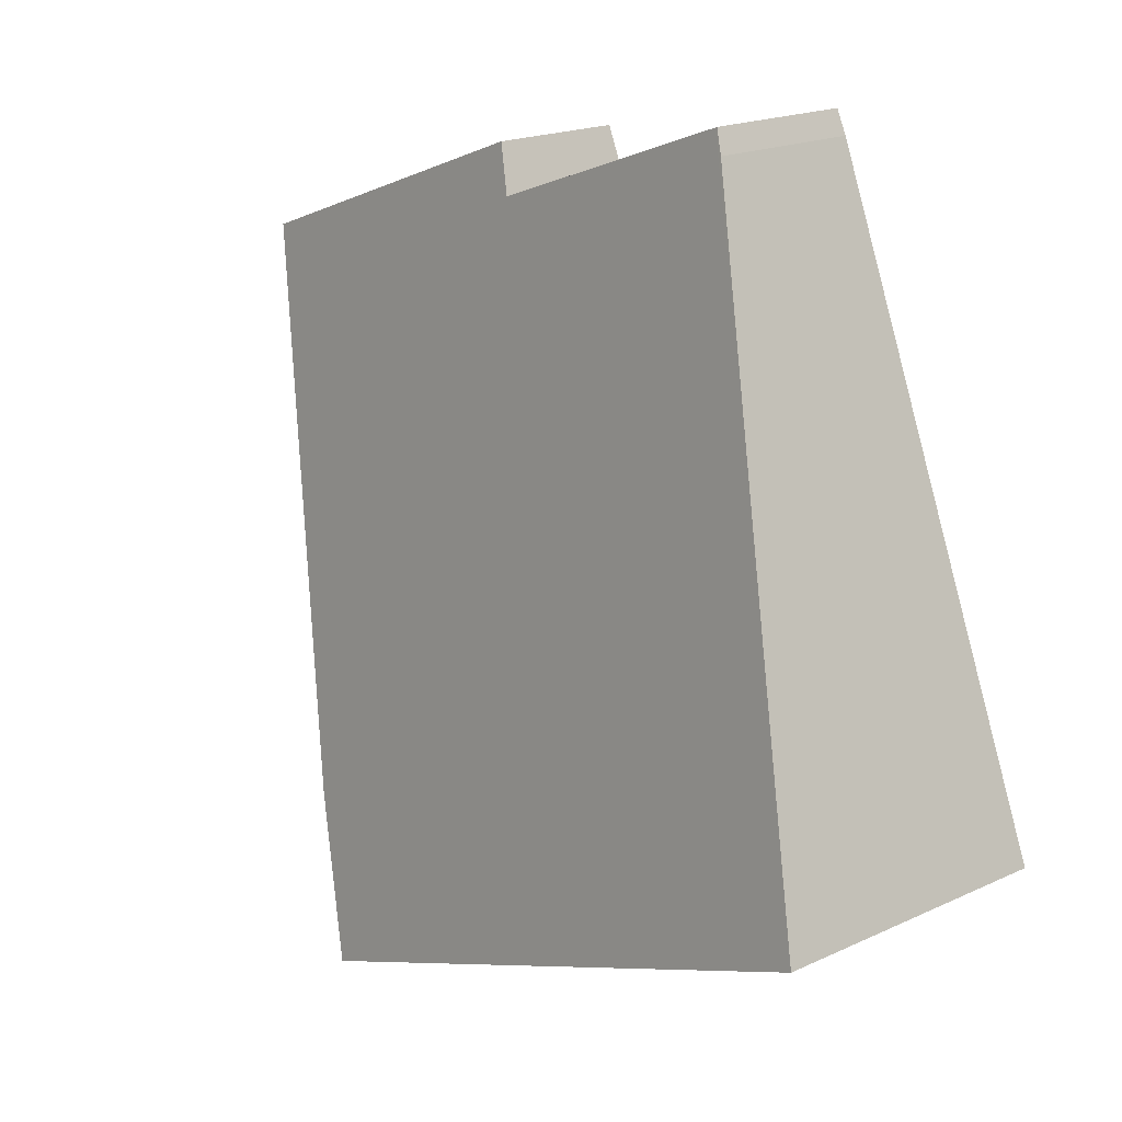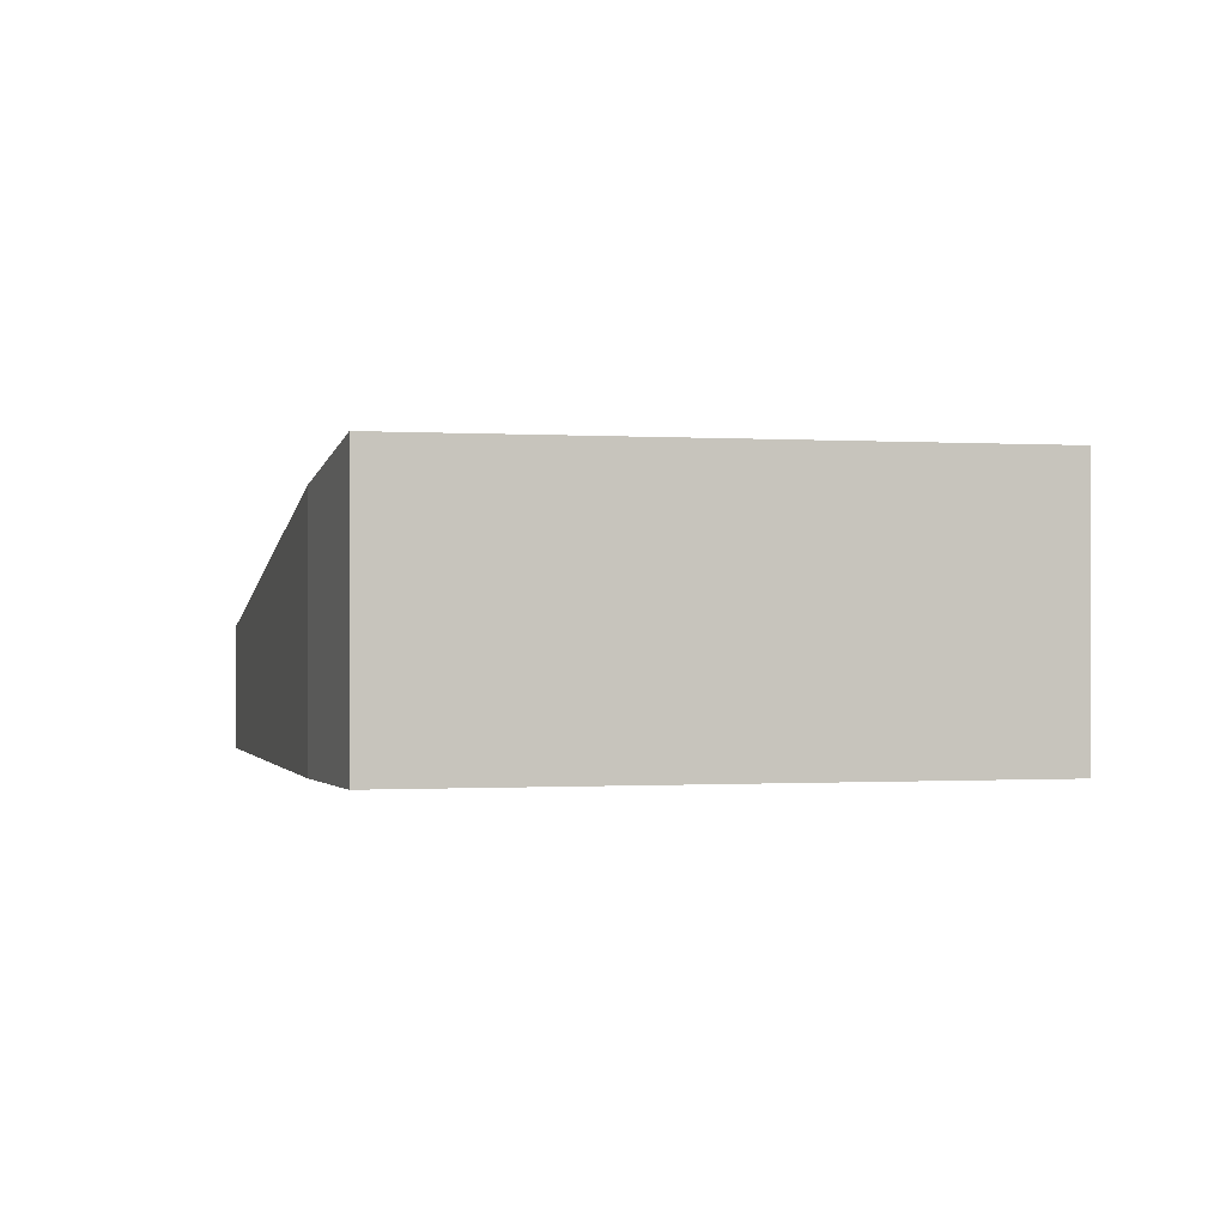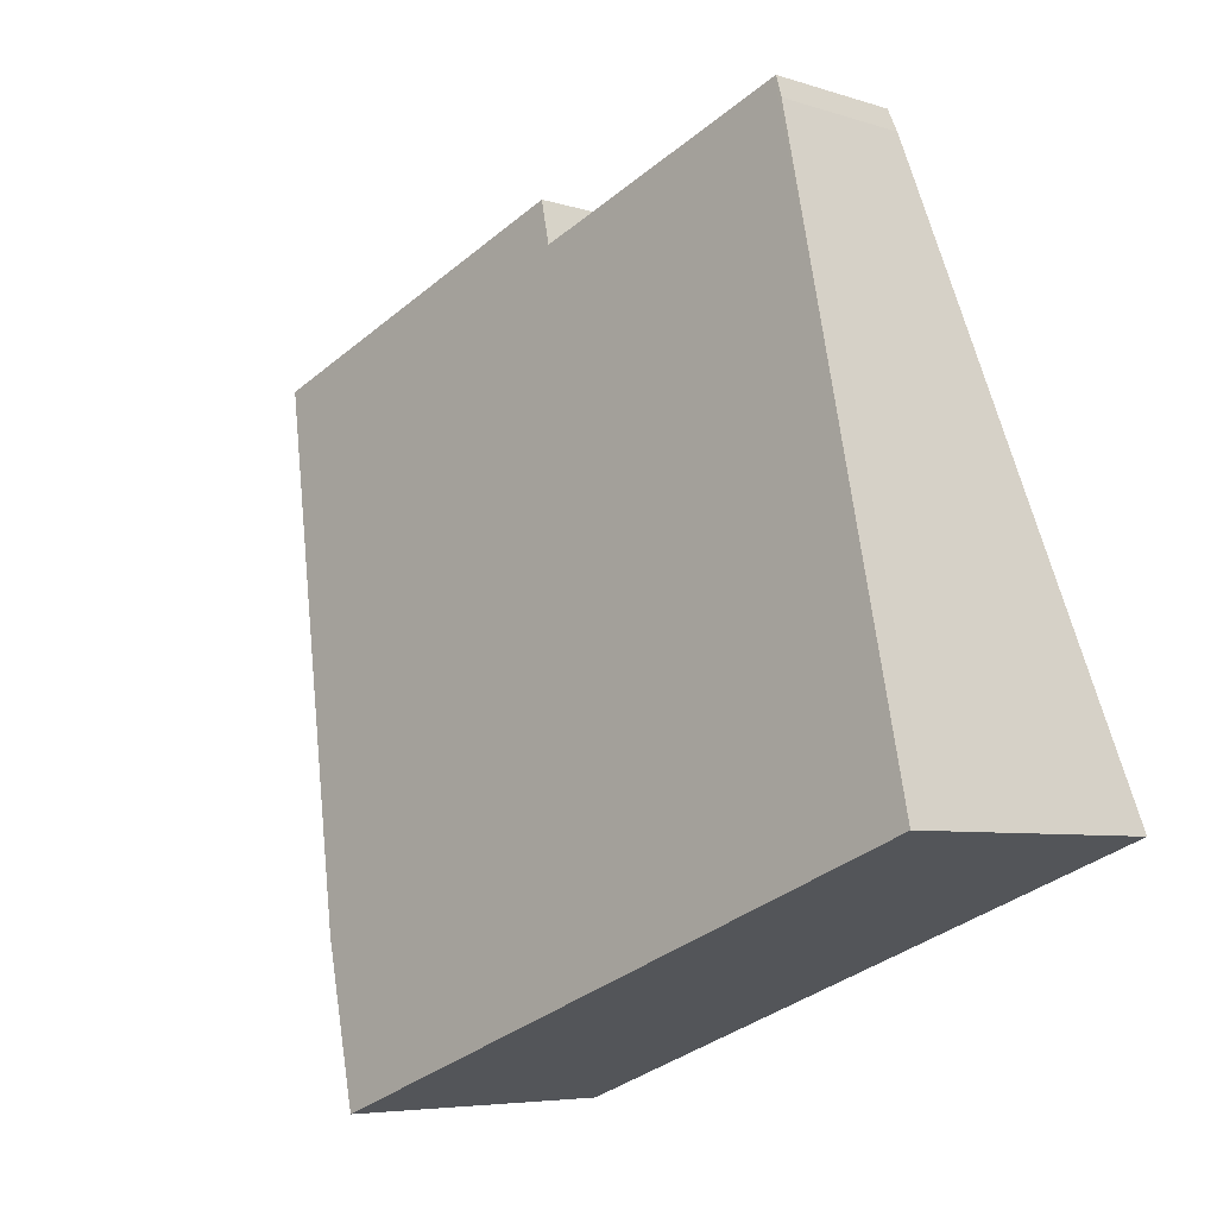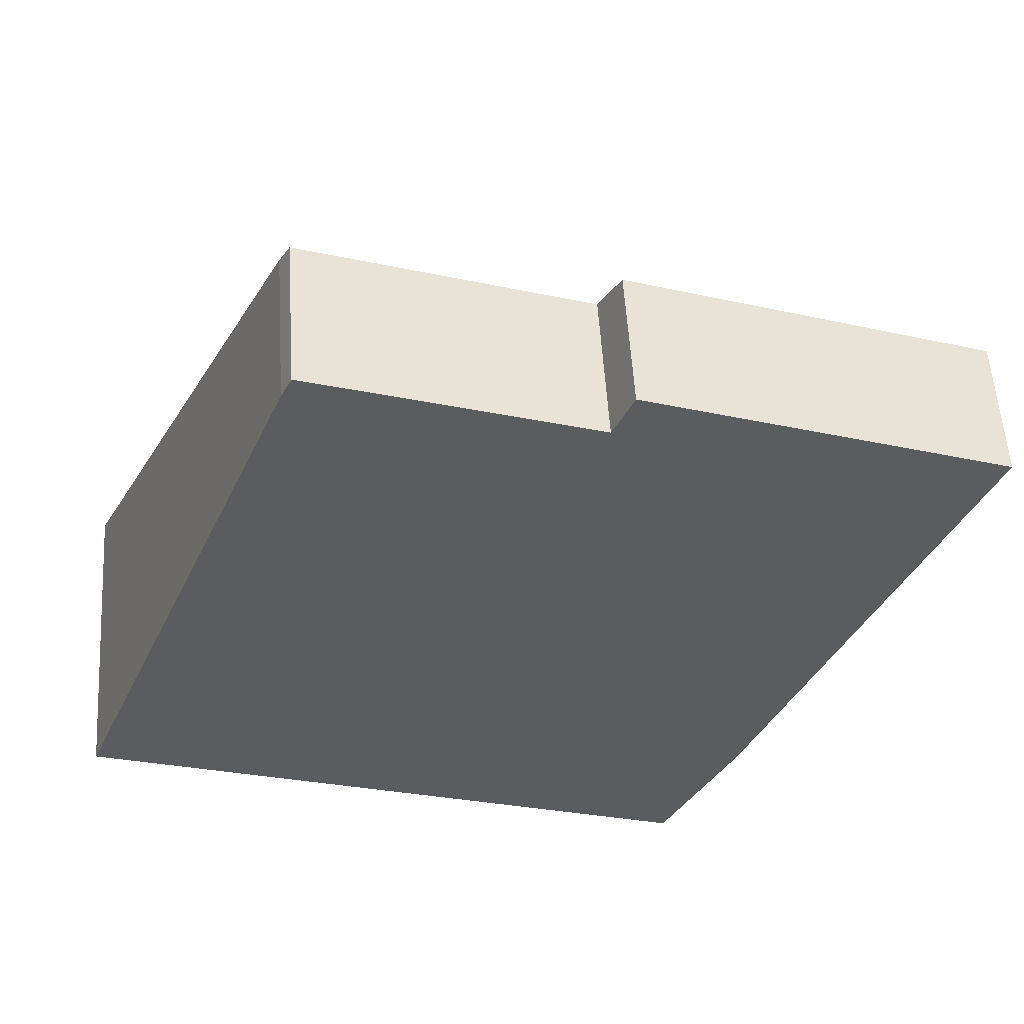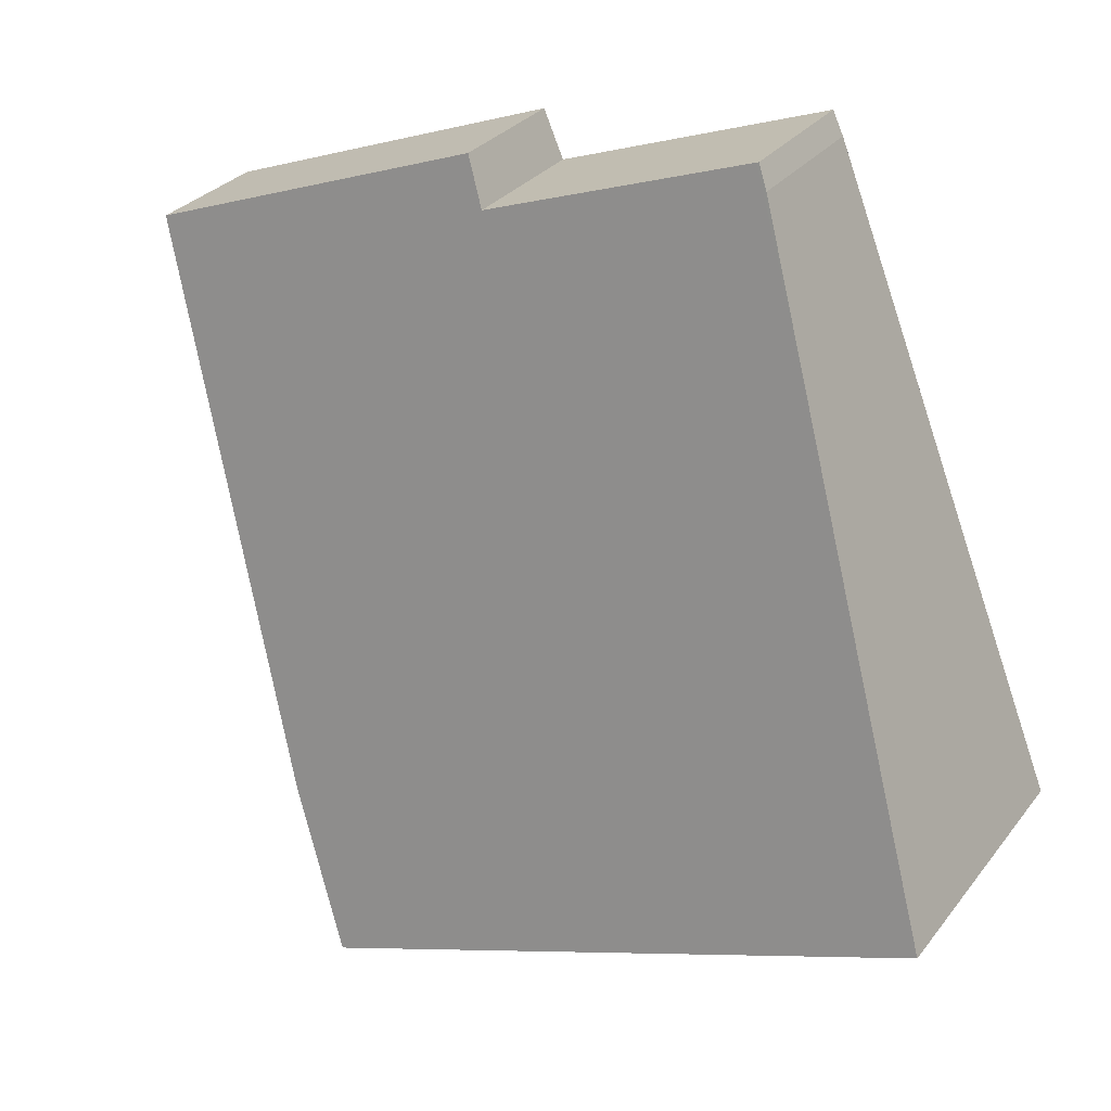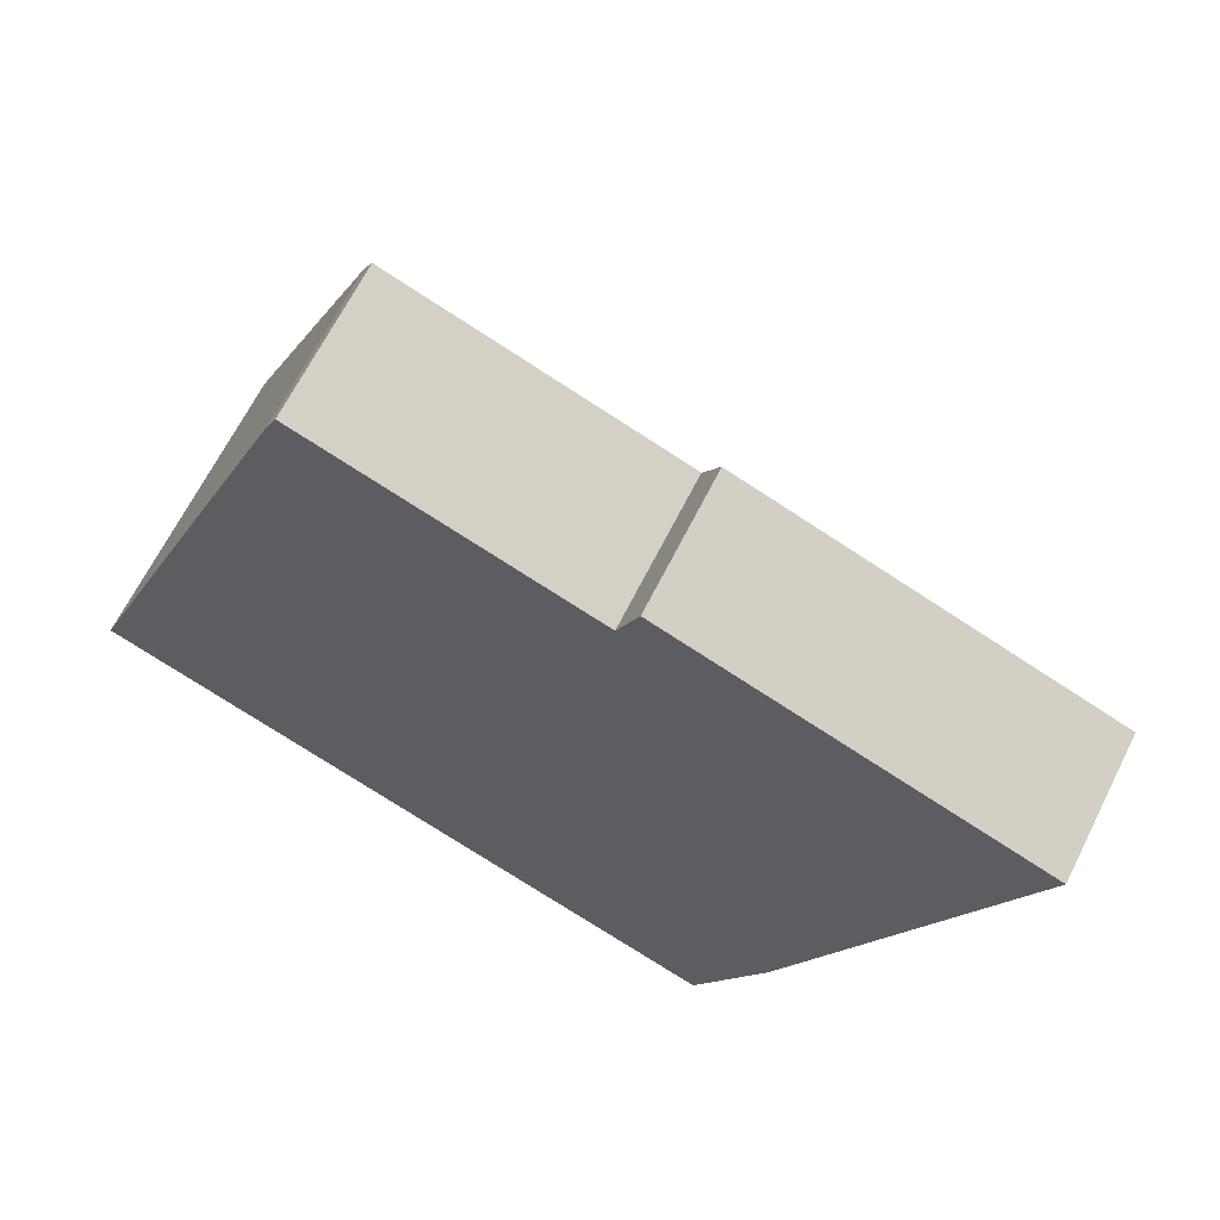
<metadata>
{"format":"obj","ext":"obj","renderer":"f3d","projection":"perspective","resolution":1024,"background":"white","views":[{"elev":19.1,"azim":-131.2,"up":"+Z"},{"elev":-0.3,"azim":-172.9,"up":"+Y"},{"elev":-5.8,"azim":-135.1,"up":"+Z"},{"elev":55.8,"azim":-3.6,"up":"+Z"},{"elev":29.7,"azim":-149.7,"up":"+Z"},{"elev":65.8,"azim":26.6,"up":"+Z"}]}
</metadata>
<code>
v  0 8.097 4.958e-16
v  18.91 7.128 -2.257
v  16.91 8.117 -6.379
v  24.77 3.71 12.38
v  4.806 5.276 12.09
v  14.53 4.003 14.74
v  7.06 4.015 17.46
v  6.707 4.163 16.86
v  7.002 4.015 17.48
v  15.1 3.699 16.03
v  16.91 3.906e-16 -6.379
v  0 0 0
v  4.806 -7.403e-16 12.09
v  6.707 -1.032e-15 16.86
v  7.002 -1.07e-15 17.48
v  14.53 -9.025e-16 14.74
v  15.1 -9.816e-16 16.03
v  7.06 -1.069e-15 17.46
v  24.77 -7.581e-16 12.38
v  18.91 1.382e-16 -2.257
g defaultobject
f 1 2 3
f 2 1 4
f 4 1 5
f 4 5 6
f 6 5 7
f 7 5 8
f 7 8 9
f 10 4 6
f 11 1 3
f 1 11 12
f 12 5 1
f 5 12 13
f 5 13 8
f 8 13 14
f 14 9 8
f 9 14 15
f 16 10 6
f 10 16 17
f 15 7 9
f 7 15 6
f 6 15 16
f 16 15 18
f 10 19 4
f 19 10 17
f 2 11 3
f 11 2 20
f 4 20 2
f 20 4 19
f 17 20 19
f 20 17 11
f 11 17 16
f 11 16 12
f 12 16 18
f 12 18 15
f 12 15 14
f 12 14 13

</code>
